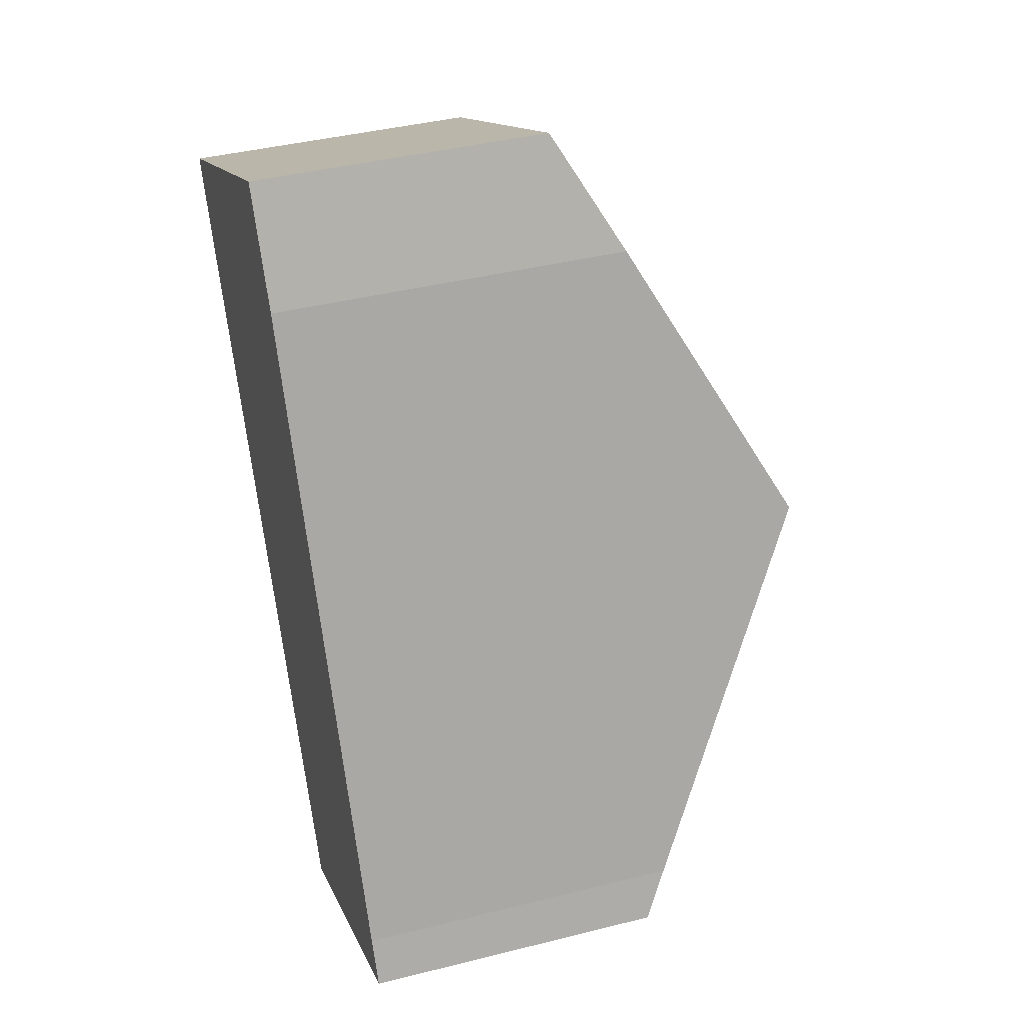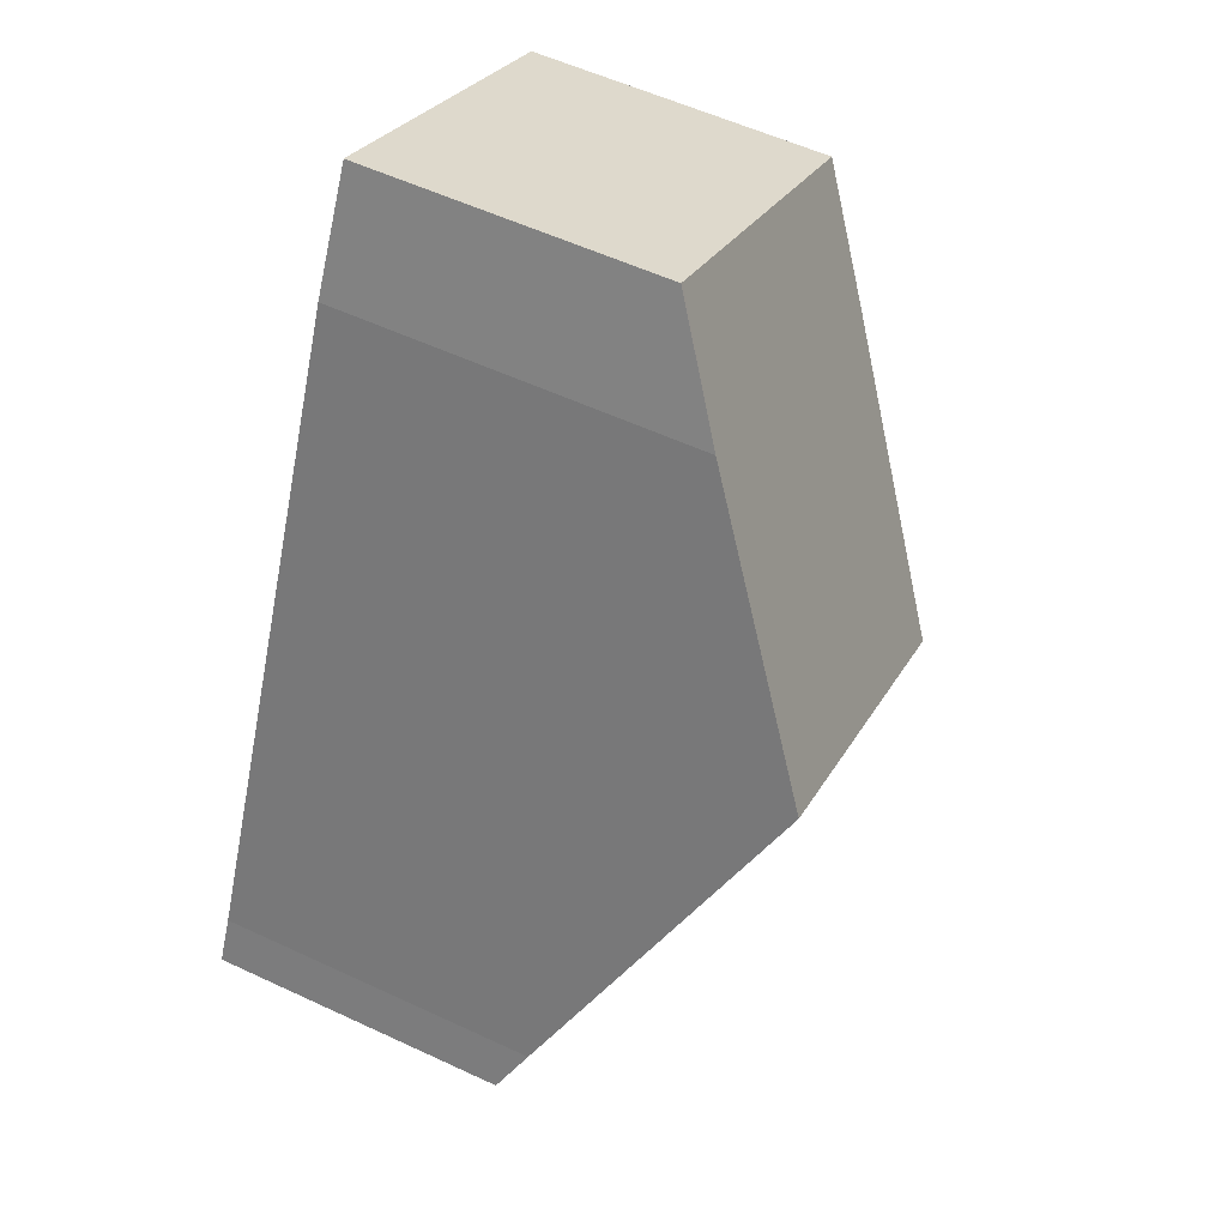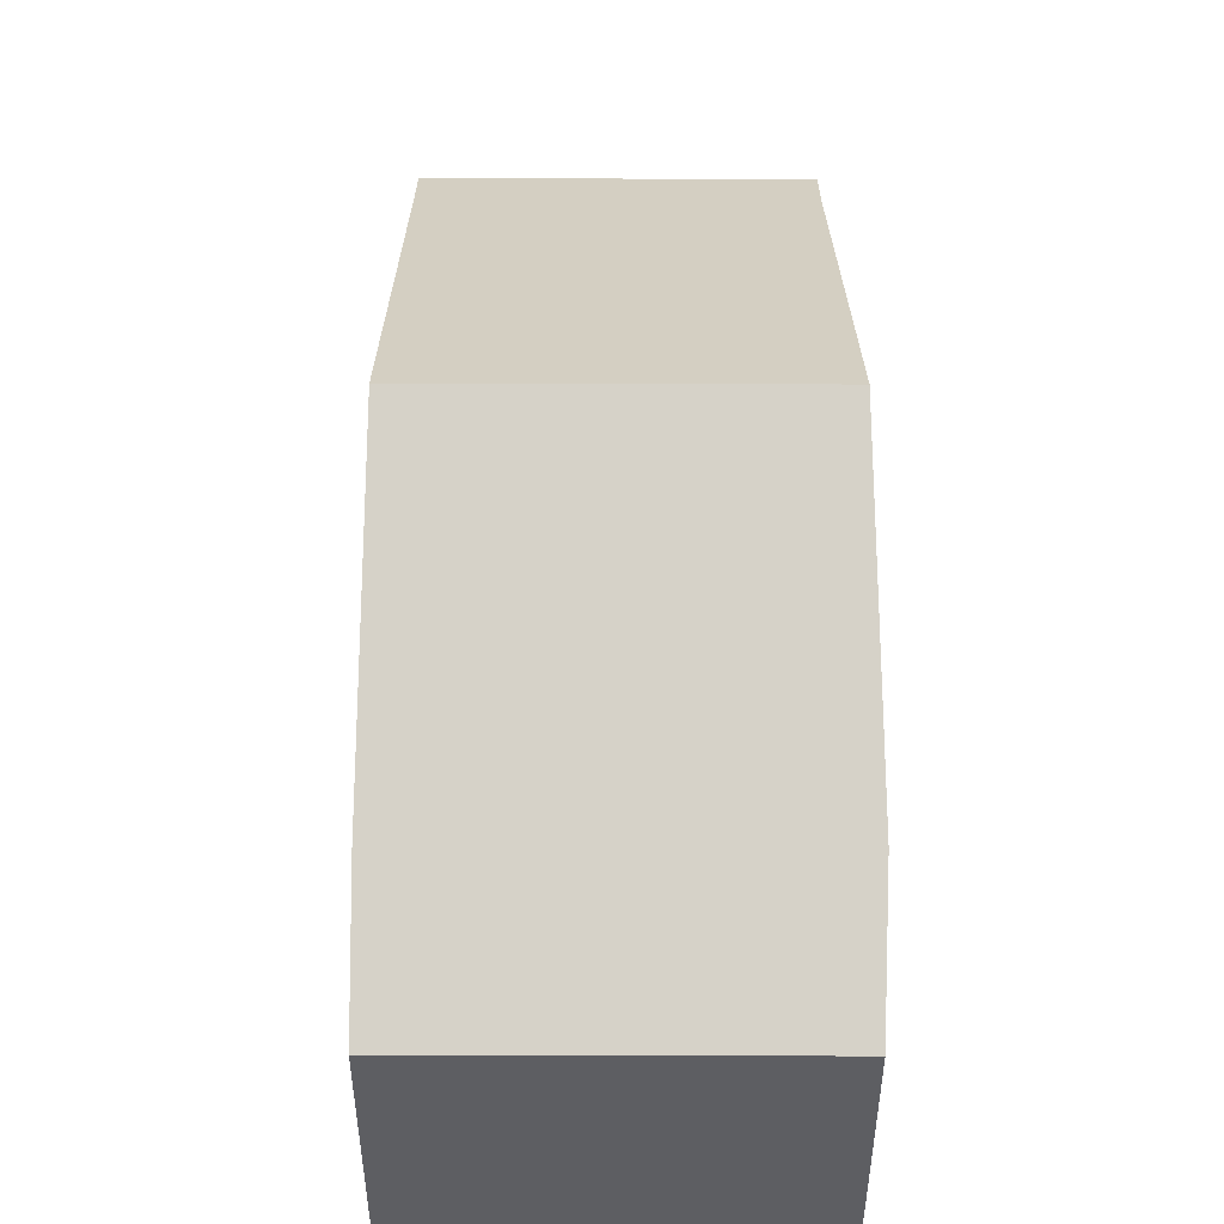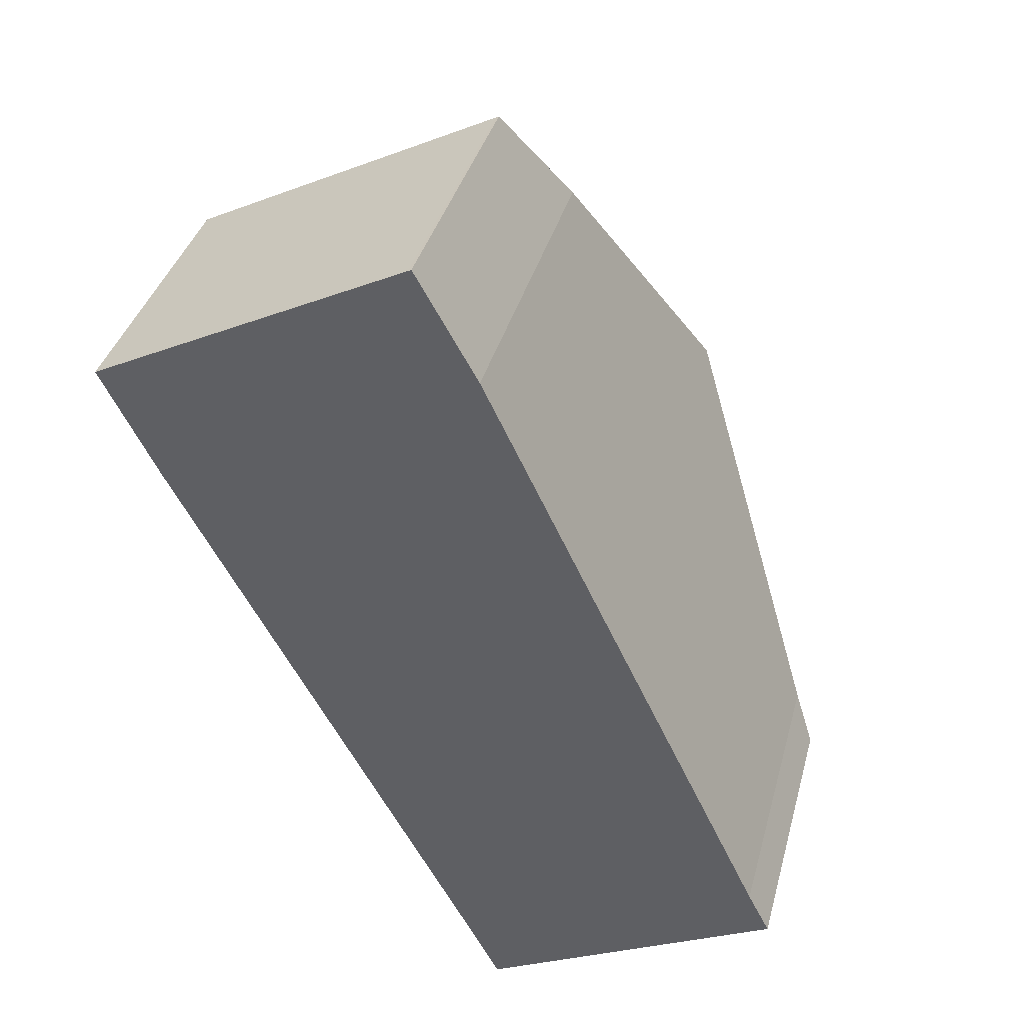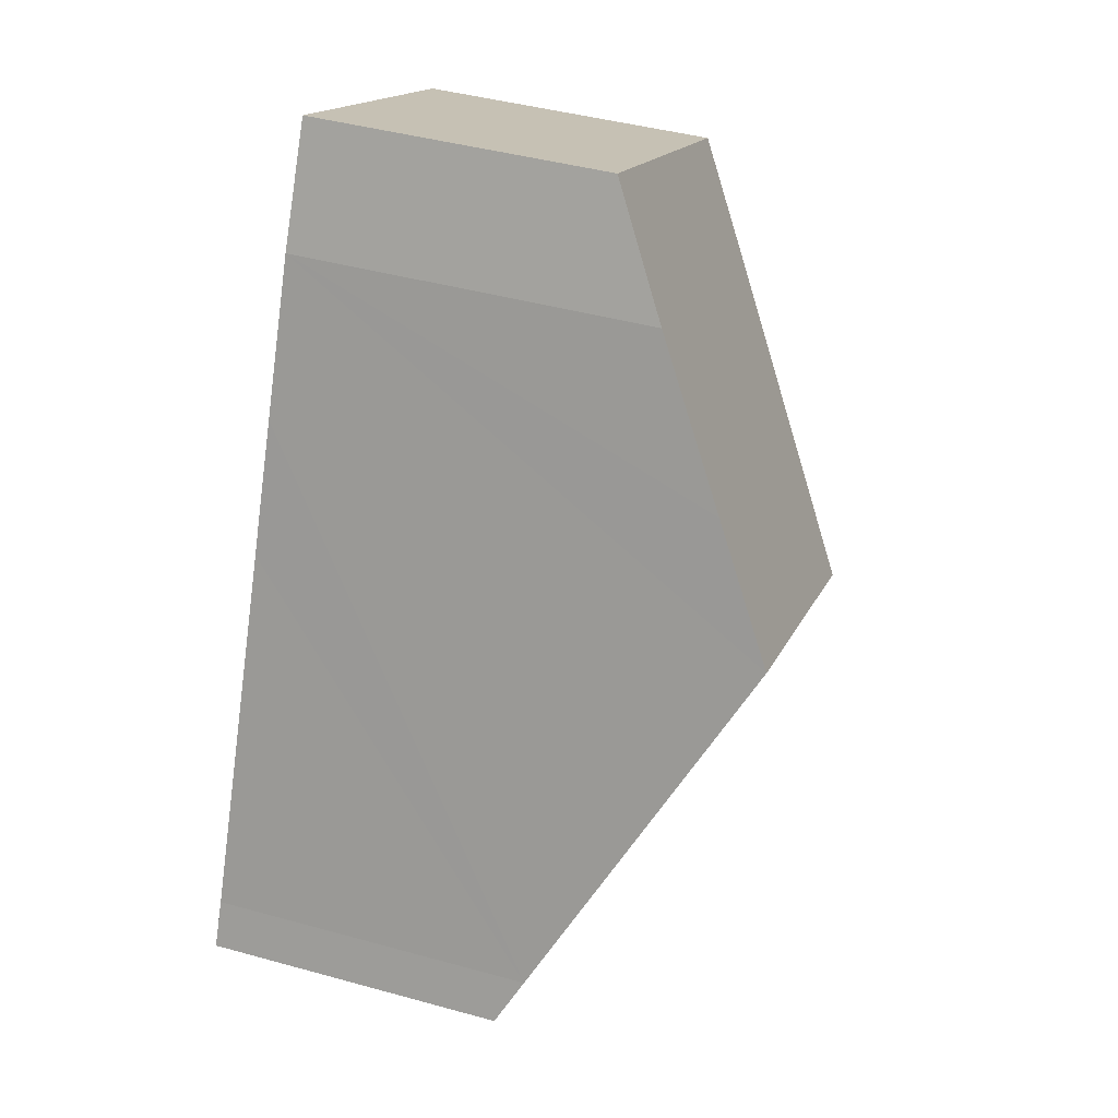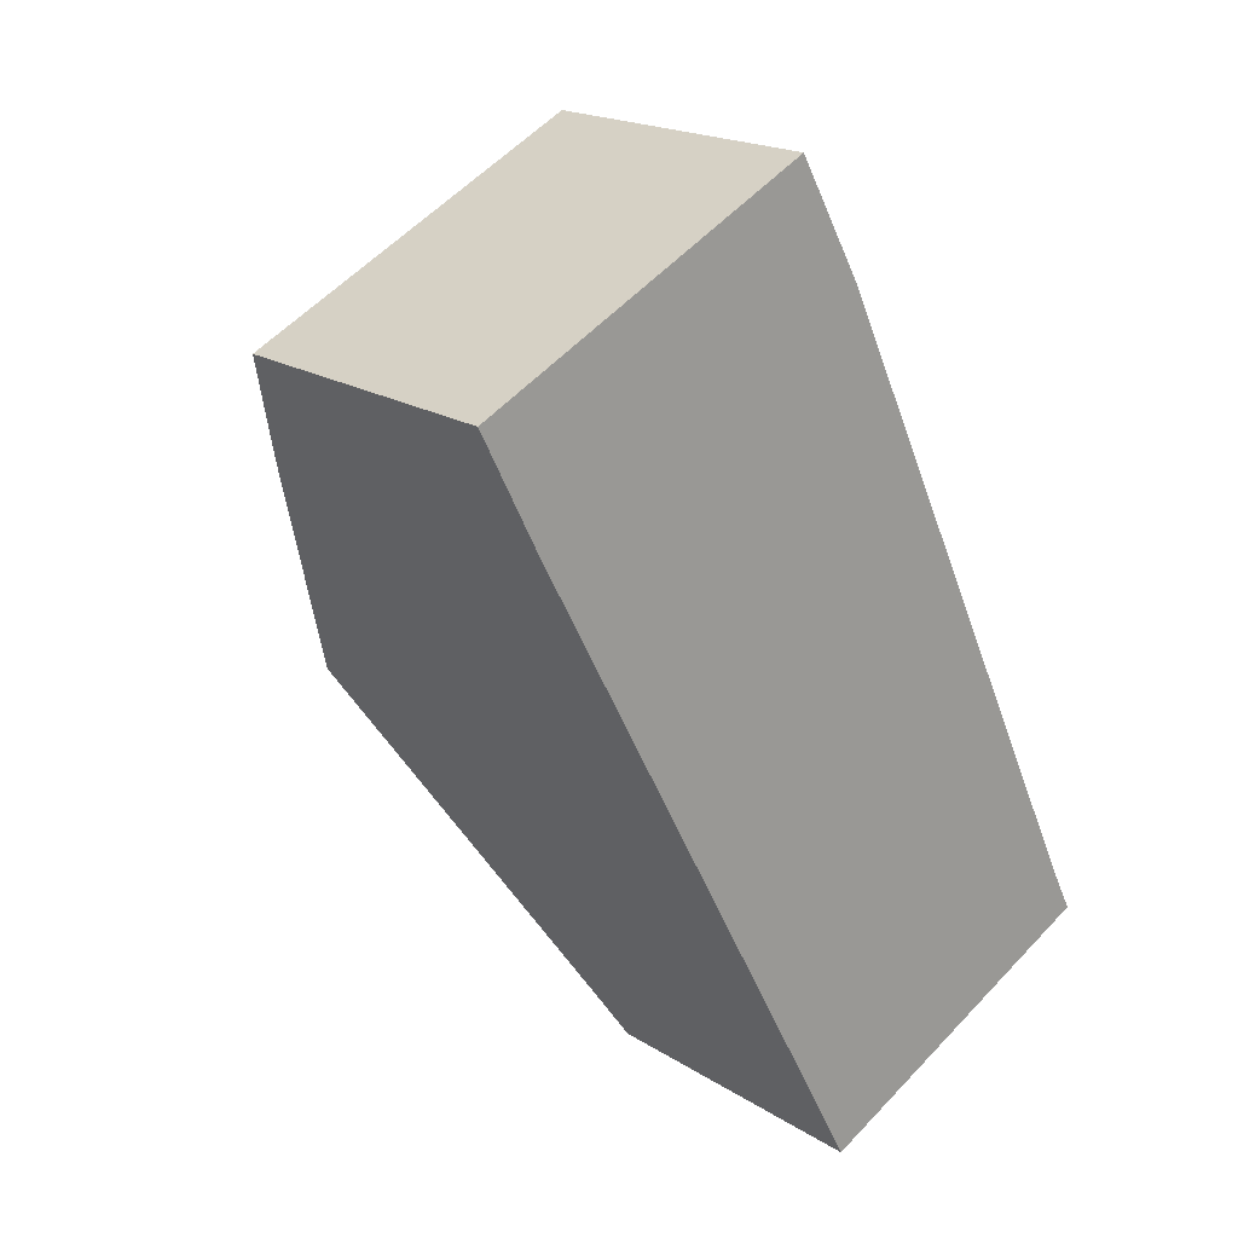
<metadata>
{"format":"obj","ext":"obj","renderer":"f3d","projection":"perspective","resolution":1024,"background":"white","views":[{"elev":40.8,"azim":72.9,"up":"+Z"},{"elev":56.3,"azim":116.0,"up":"+Z"},{"elev":51.7,"azim":-27.0,"up":"+Y"},{"elev":37.8,"azim":14.8,"up":"+Z"},{"elev":43.3,"azim":108.1,"up":"+Z"},{"elev":19.0,"azim":-40.2,"up":"+Z"}]}
</metadata>
<code>
v  7.436 5.587 -13.98
v  12.59 6.048 -10.28
v  13.01 5.599 -11.1
v  6.999 6.046 -13.15
v  9.582 9.465 -3.987
v  3.696 9.465 -7.001
v  7.189 6.75 1.016
v  5.961 5.588 3.052
v  6.029 5.588 3.087
v  0 5.588 3.422e-16
v  1.061 6.738 -2.095
v  8.488 8.224 -1.699
v  0 0 0
v  5.961 -1.869e-16 3.052
v  6.029 -1.89e-16 3.087
v  7.189 -6.221e-17 1.016
v  8.488 1.04e-16 -1.699
v  9.582 2.441e-16 -3.987
v  12.59 6.297e-16 -10.28
v  13.01 6.796e-16 -11.1
v  7.436 8.561e-16 -13.98
v  1.061 1.283e-16 -2.095
v  6.999 8.053e-16 -13.15
v  3.696 4.287e-16 -7.001
g defaultobject
f 1 2 3
f 2 1 4
f 2 4 5
f 5 4 6
f 7 8 9
f 8 7 10
f 10 7 11
f 11 7 12
f 11 12 6
f 6 12 5
f 13 8 10
f 8 13 14
f 8 14 9
f 9 14 15
f 9 16 7
f 16 9 15
f 16 12 7
f 12 16 5
f 5 16 2
f 2 16 17
f 2 17 18
f 2 18 19
f 19 3 2
f 3 19 20
f 20 1 3
f 1 20 21
f 22 10 11
f 10 22 13
f 21 4 1
f 4 21 6
f 6 21 23
f 6 23 24
f 6 24 11
f 11 24 22
f 20 23 21
f 23 20 19
f 23 19 24
f 24 19 18
f 24 18 22
f 22 18 17
f 22 17 16
f 22 16 13
f 13 16 14
f 14 16 15

</code>
